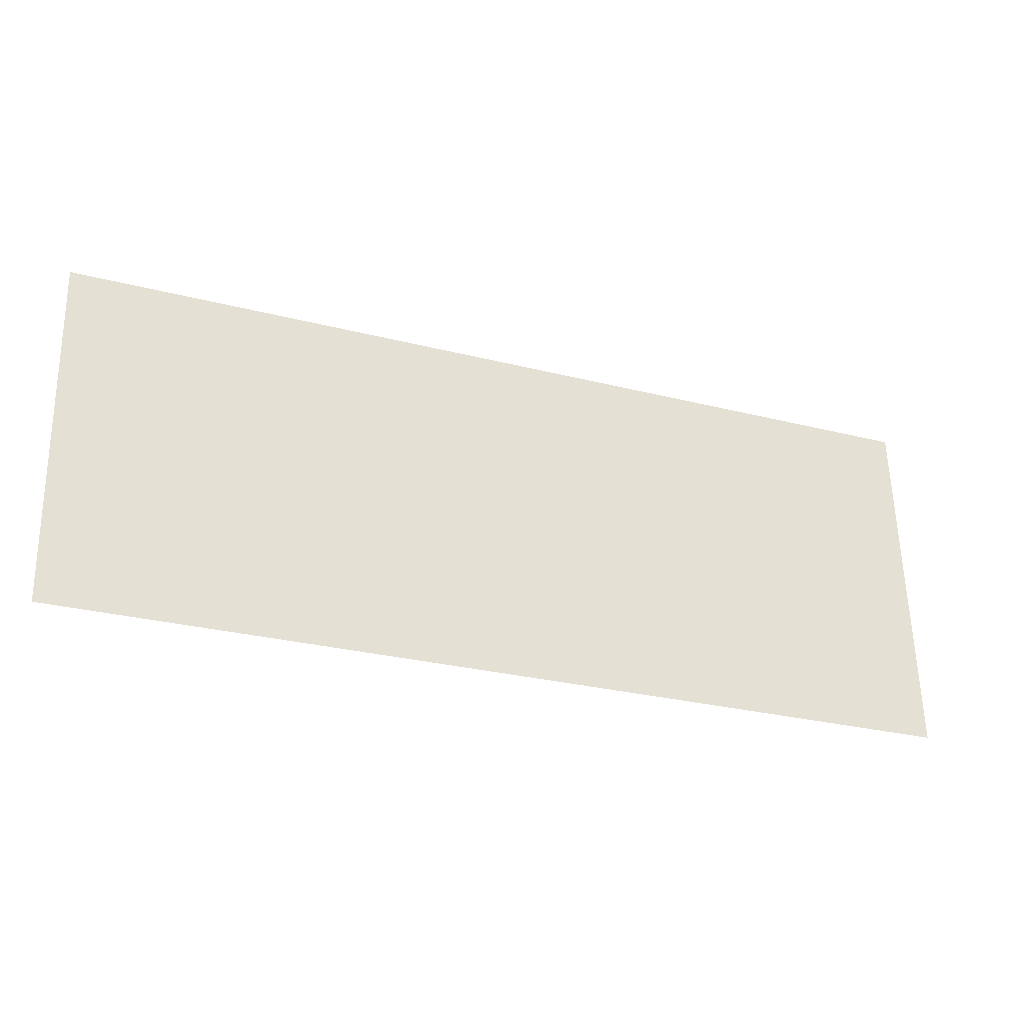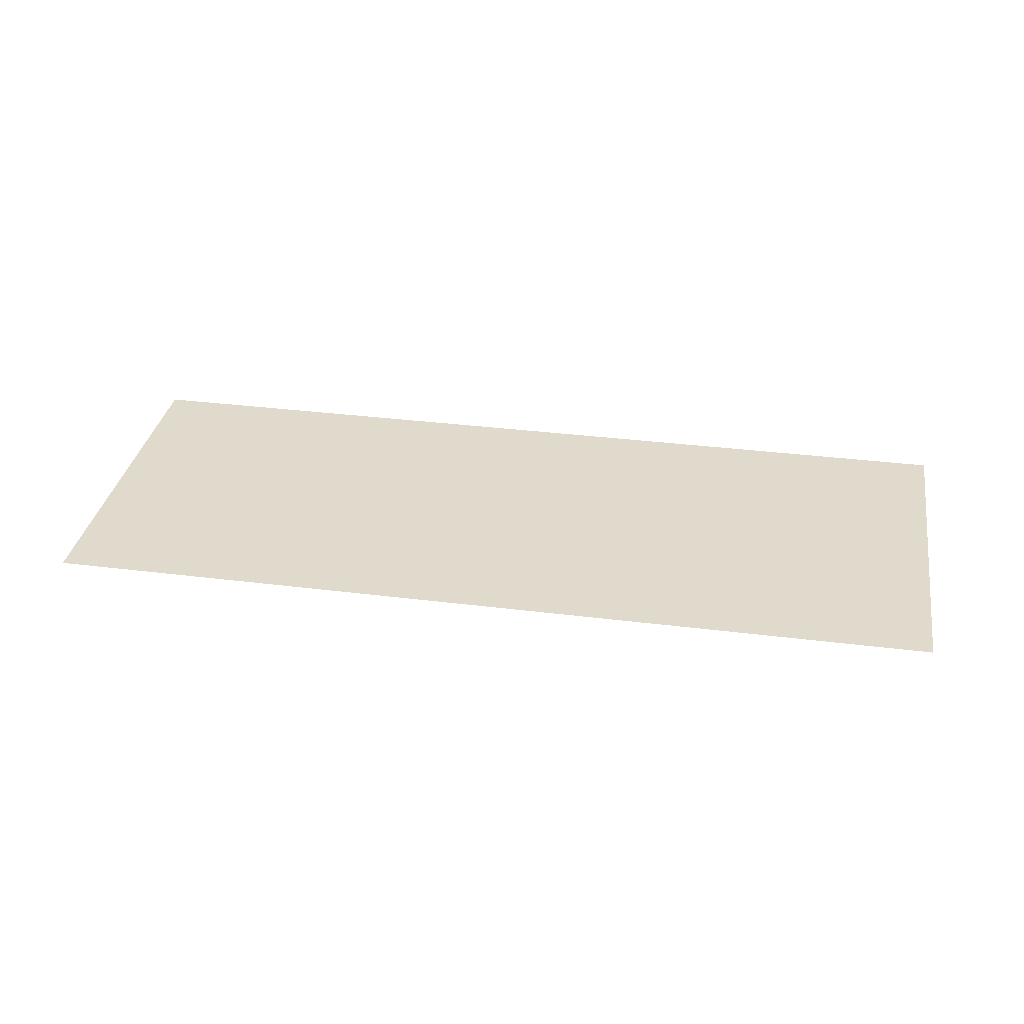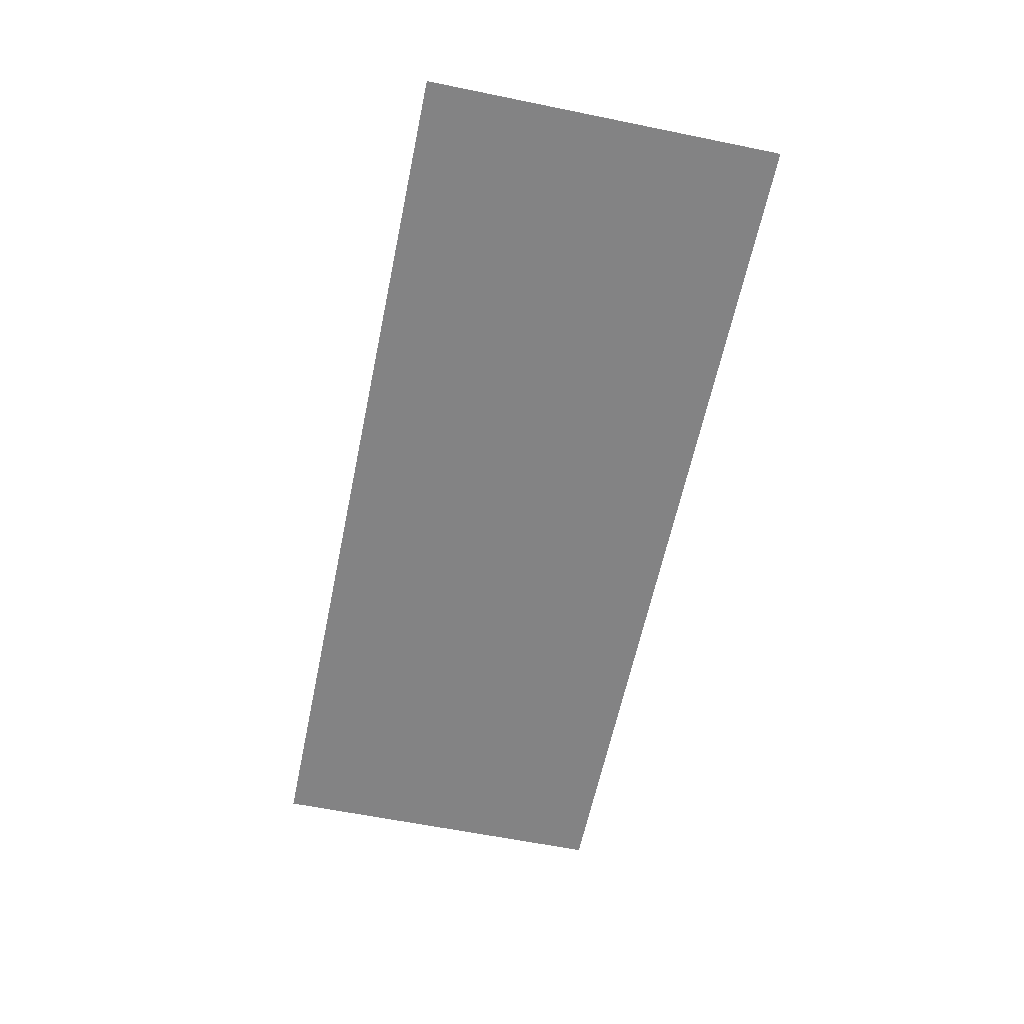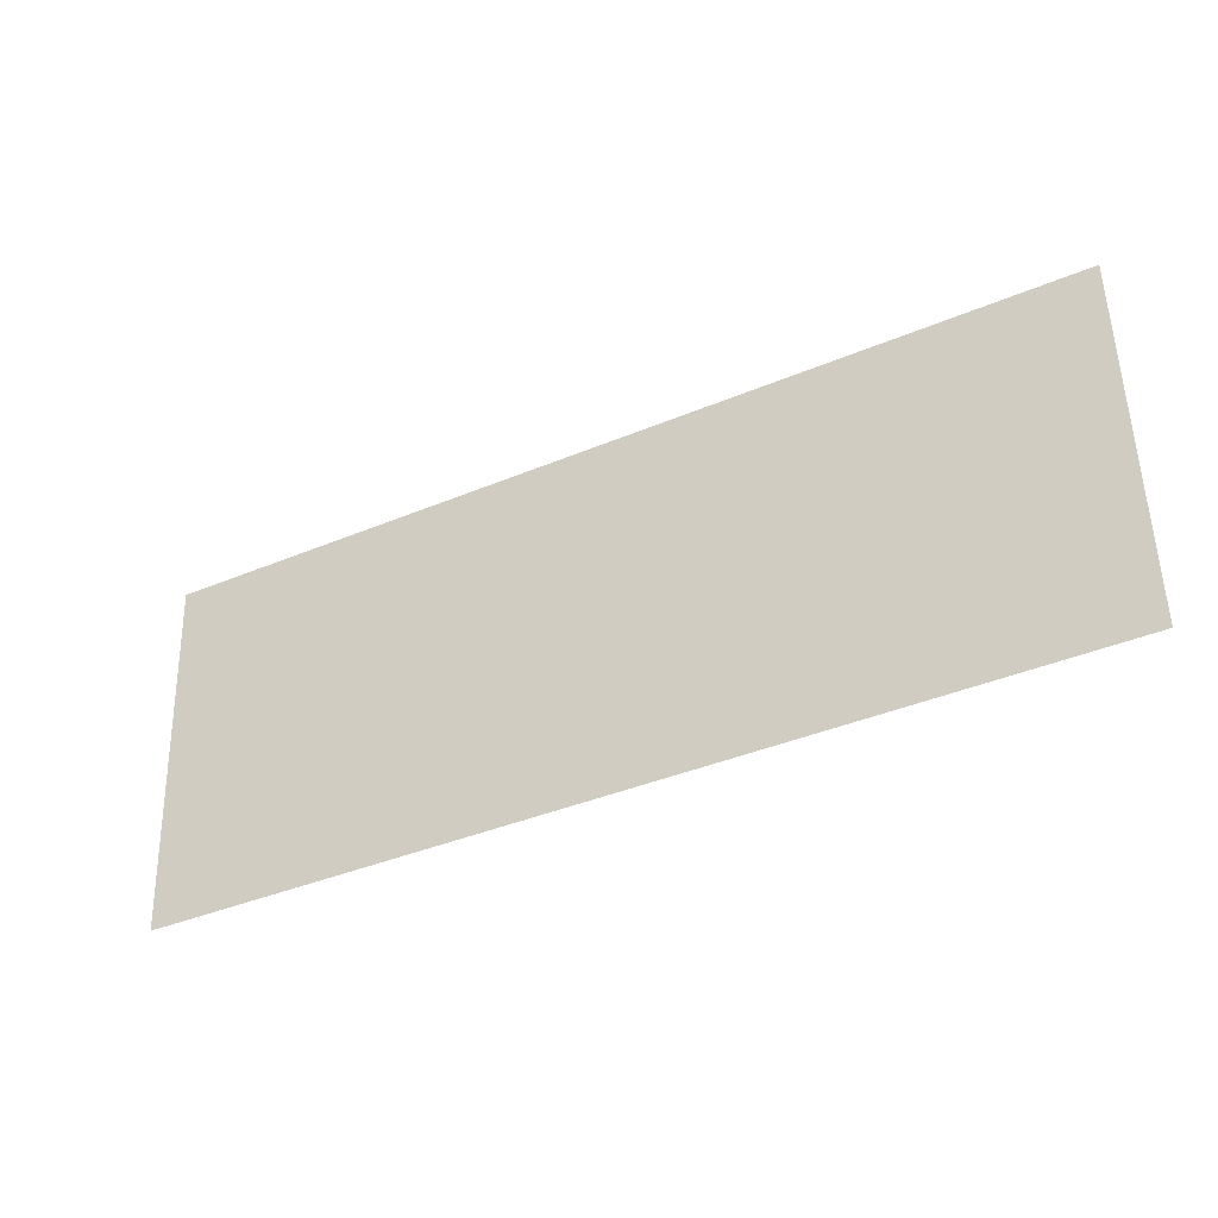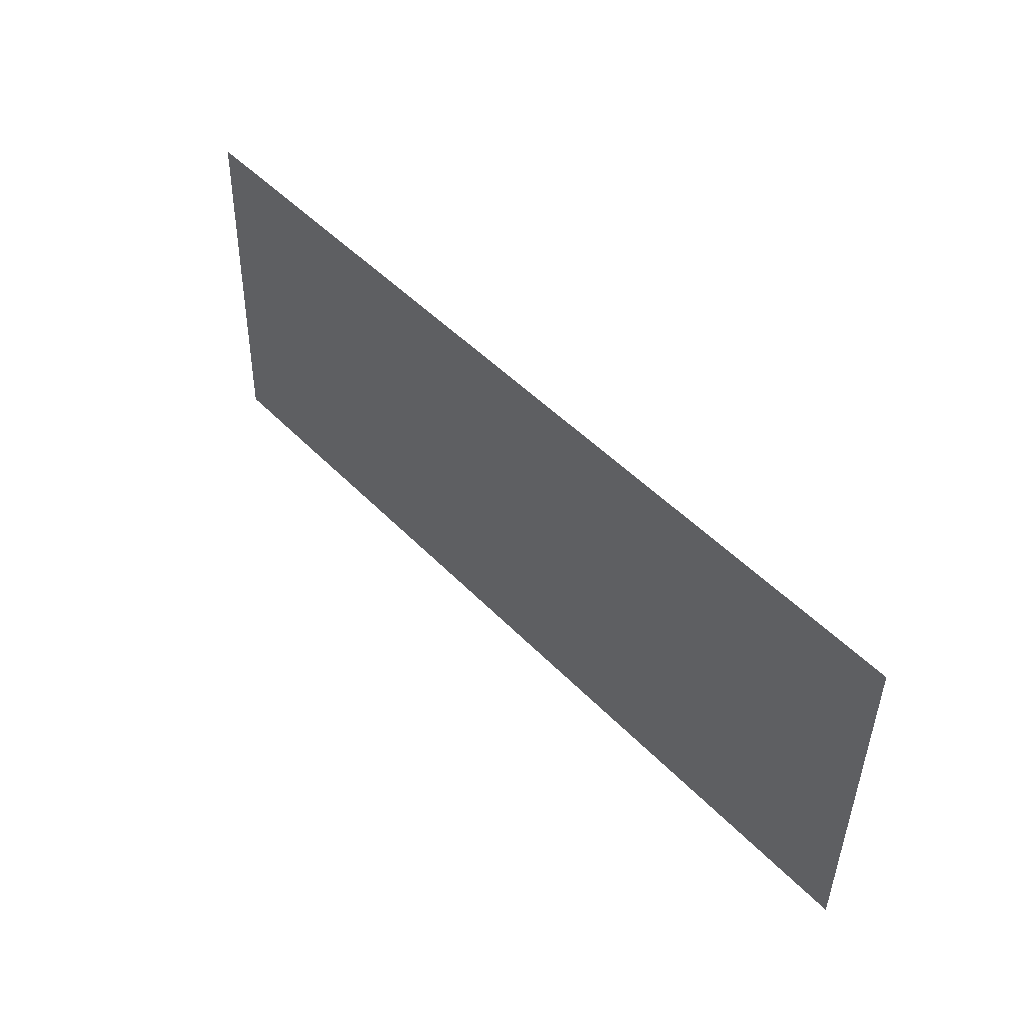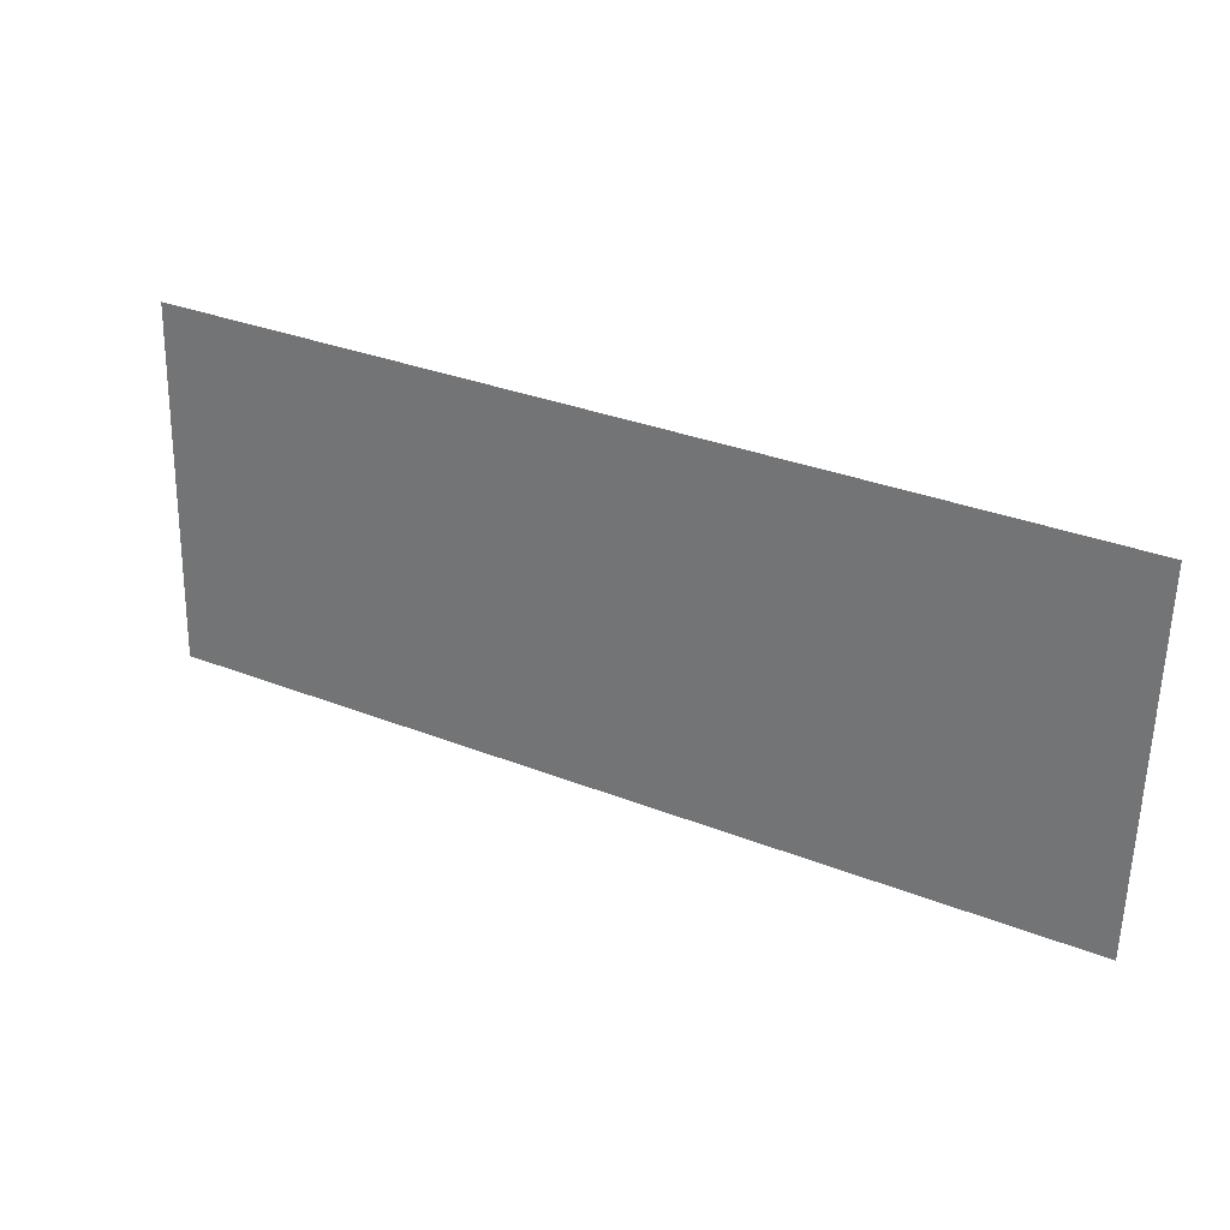
<metadata>
{"format":"obj","ext":"obj","renderer":"f3d","projection":"perspective","resolution":1024,"background":"white","views":[{"elev":-31.0,"azim":158.3,"up":"+Z"},{"elev":33.1,"azim":11.3,"up":"+Y"},{"elev":-61.2,"azim":-100.3,"up":"+Y"},{"elev":-35.0,"azim":-151.8,"up":"+Z"},{"elev":46.4,"azim":48.7,"up":"+Z"},{"elev":29.3,"azim":28.7,"up":"+Z"}]}
</metadata>
<code>
o fh-porches-terrace-standard-x-top
v 23.97 21.83 -161.3
v 23.79 21.83 -168.8
v 4.811 21.83 -168.3
v 5 21.83 -160.8
f 1 2 3 4

</code>
